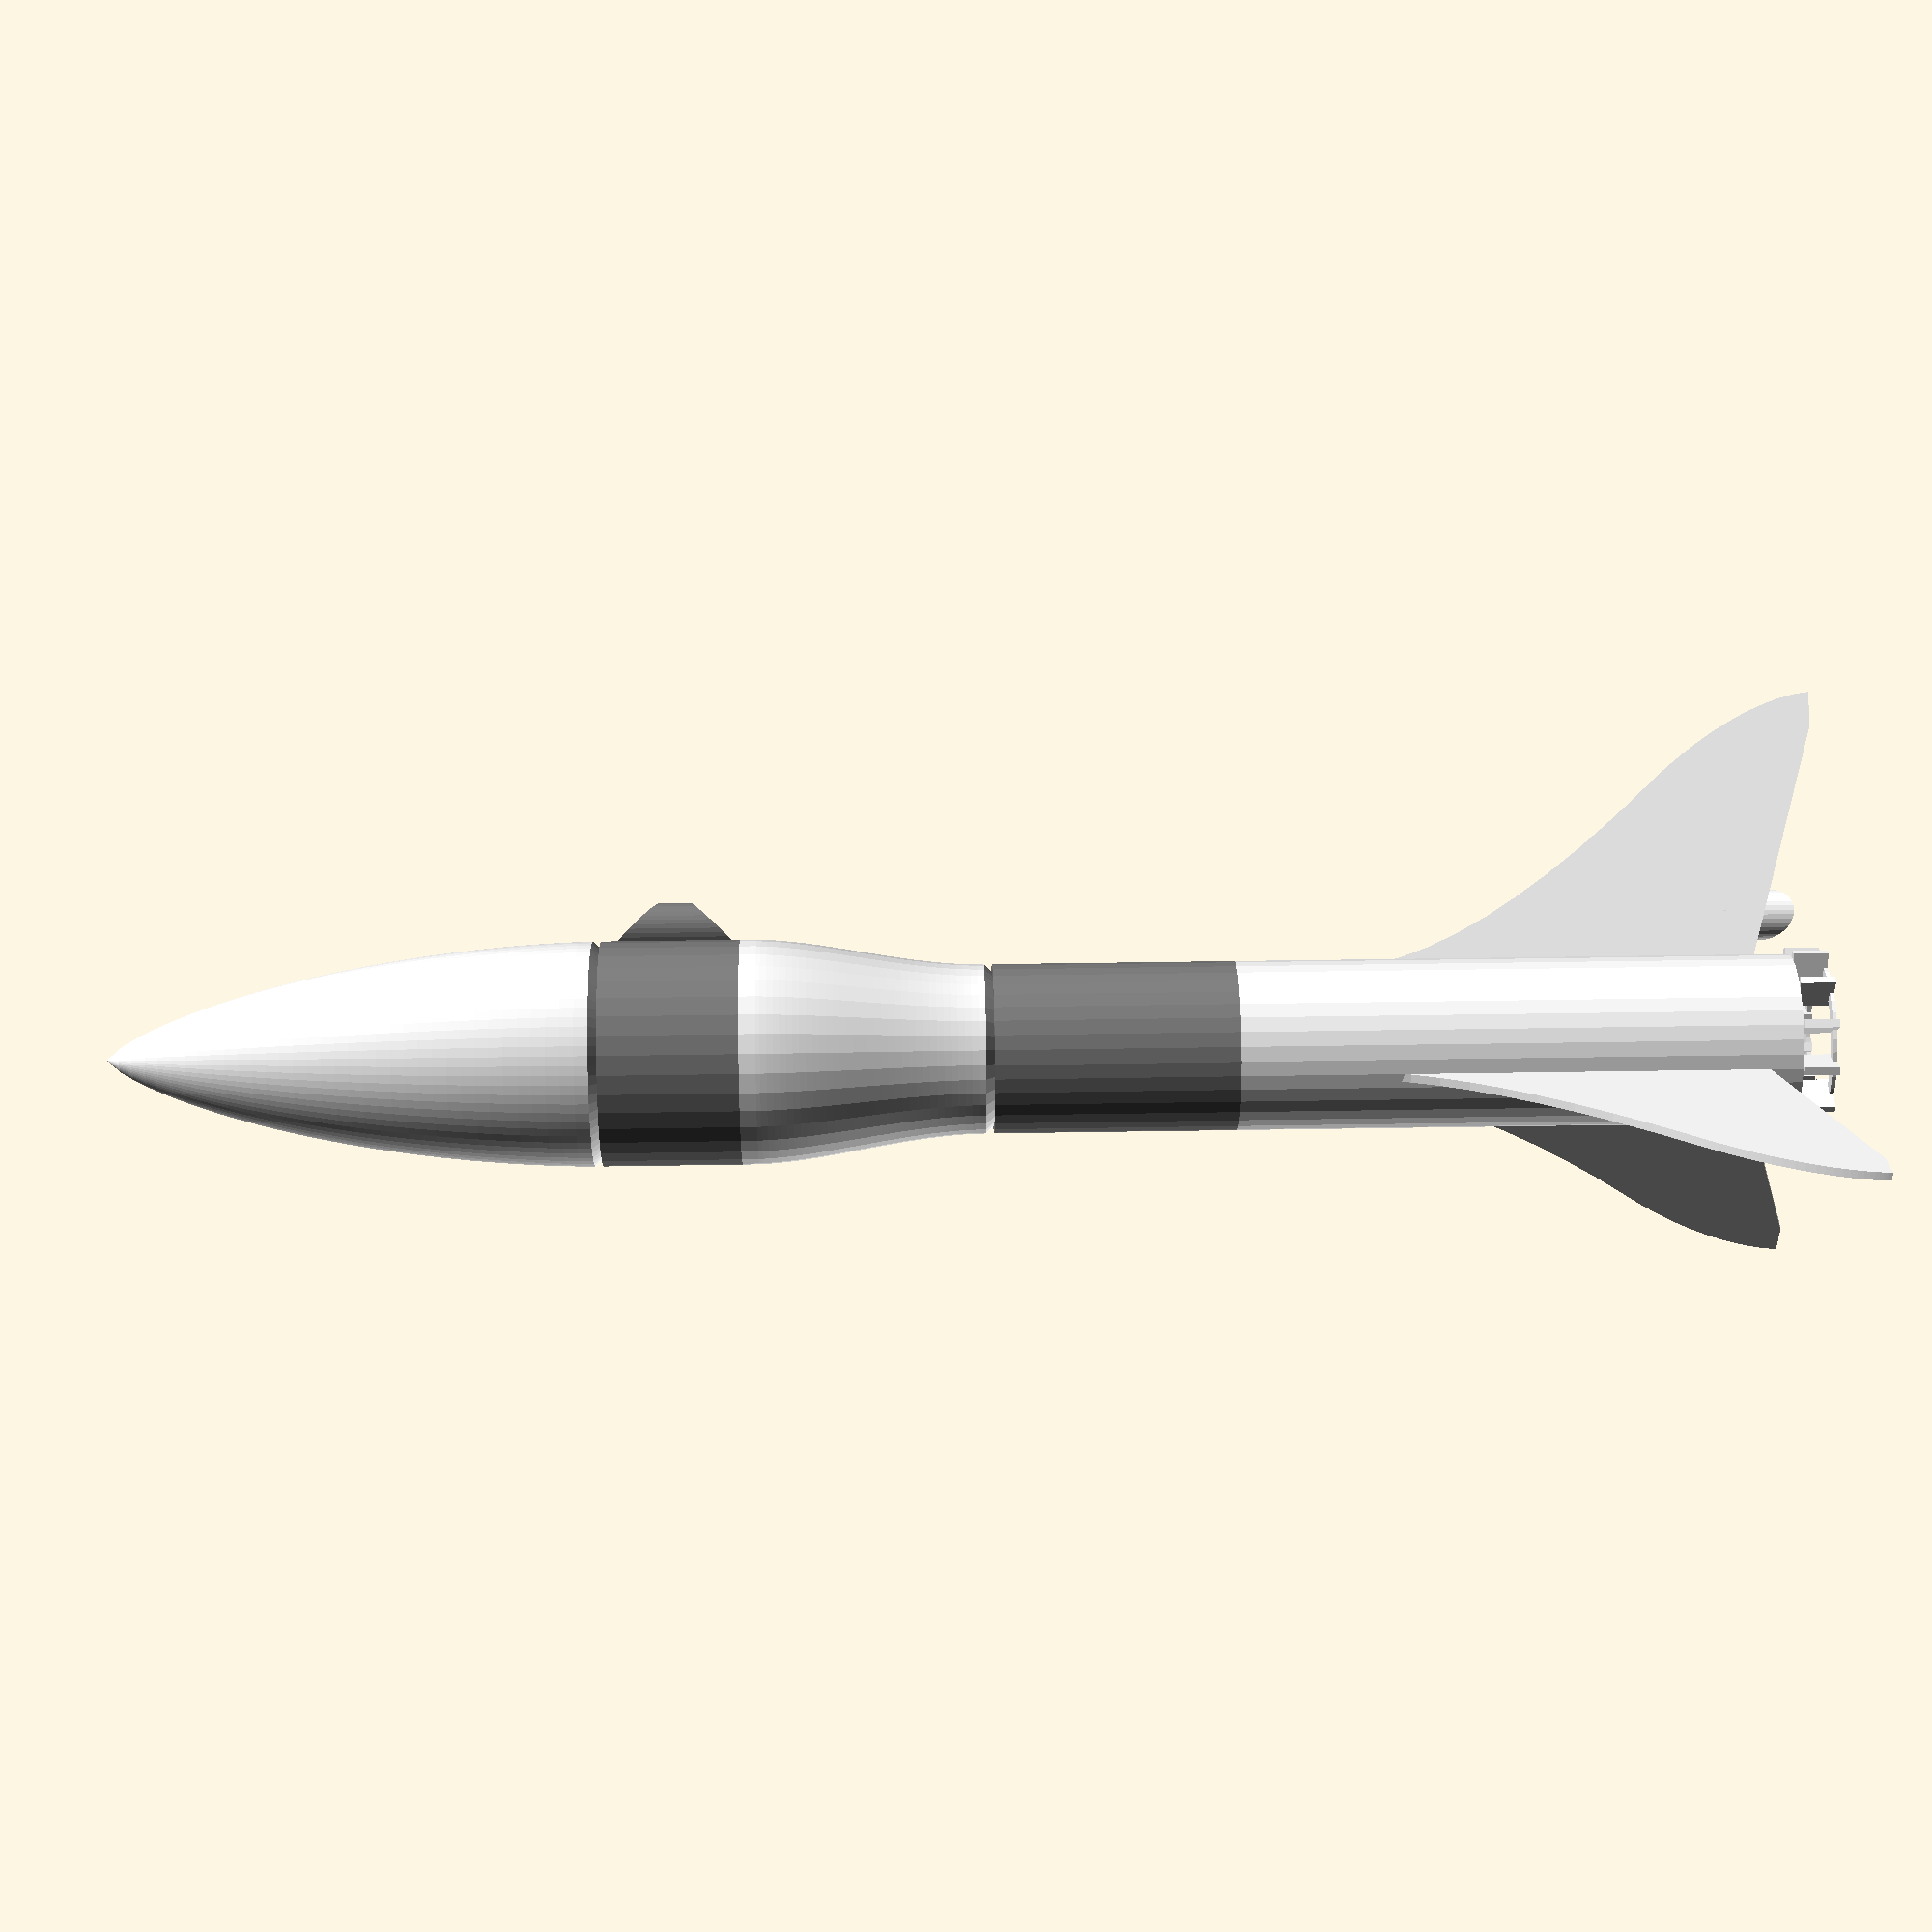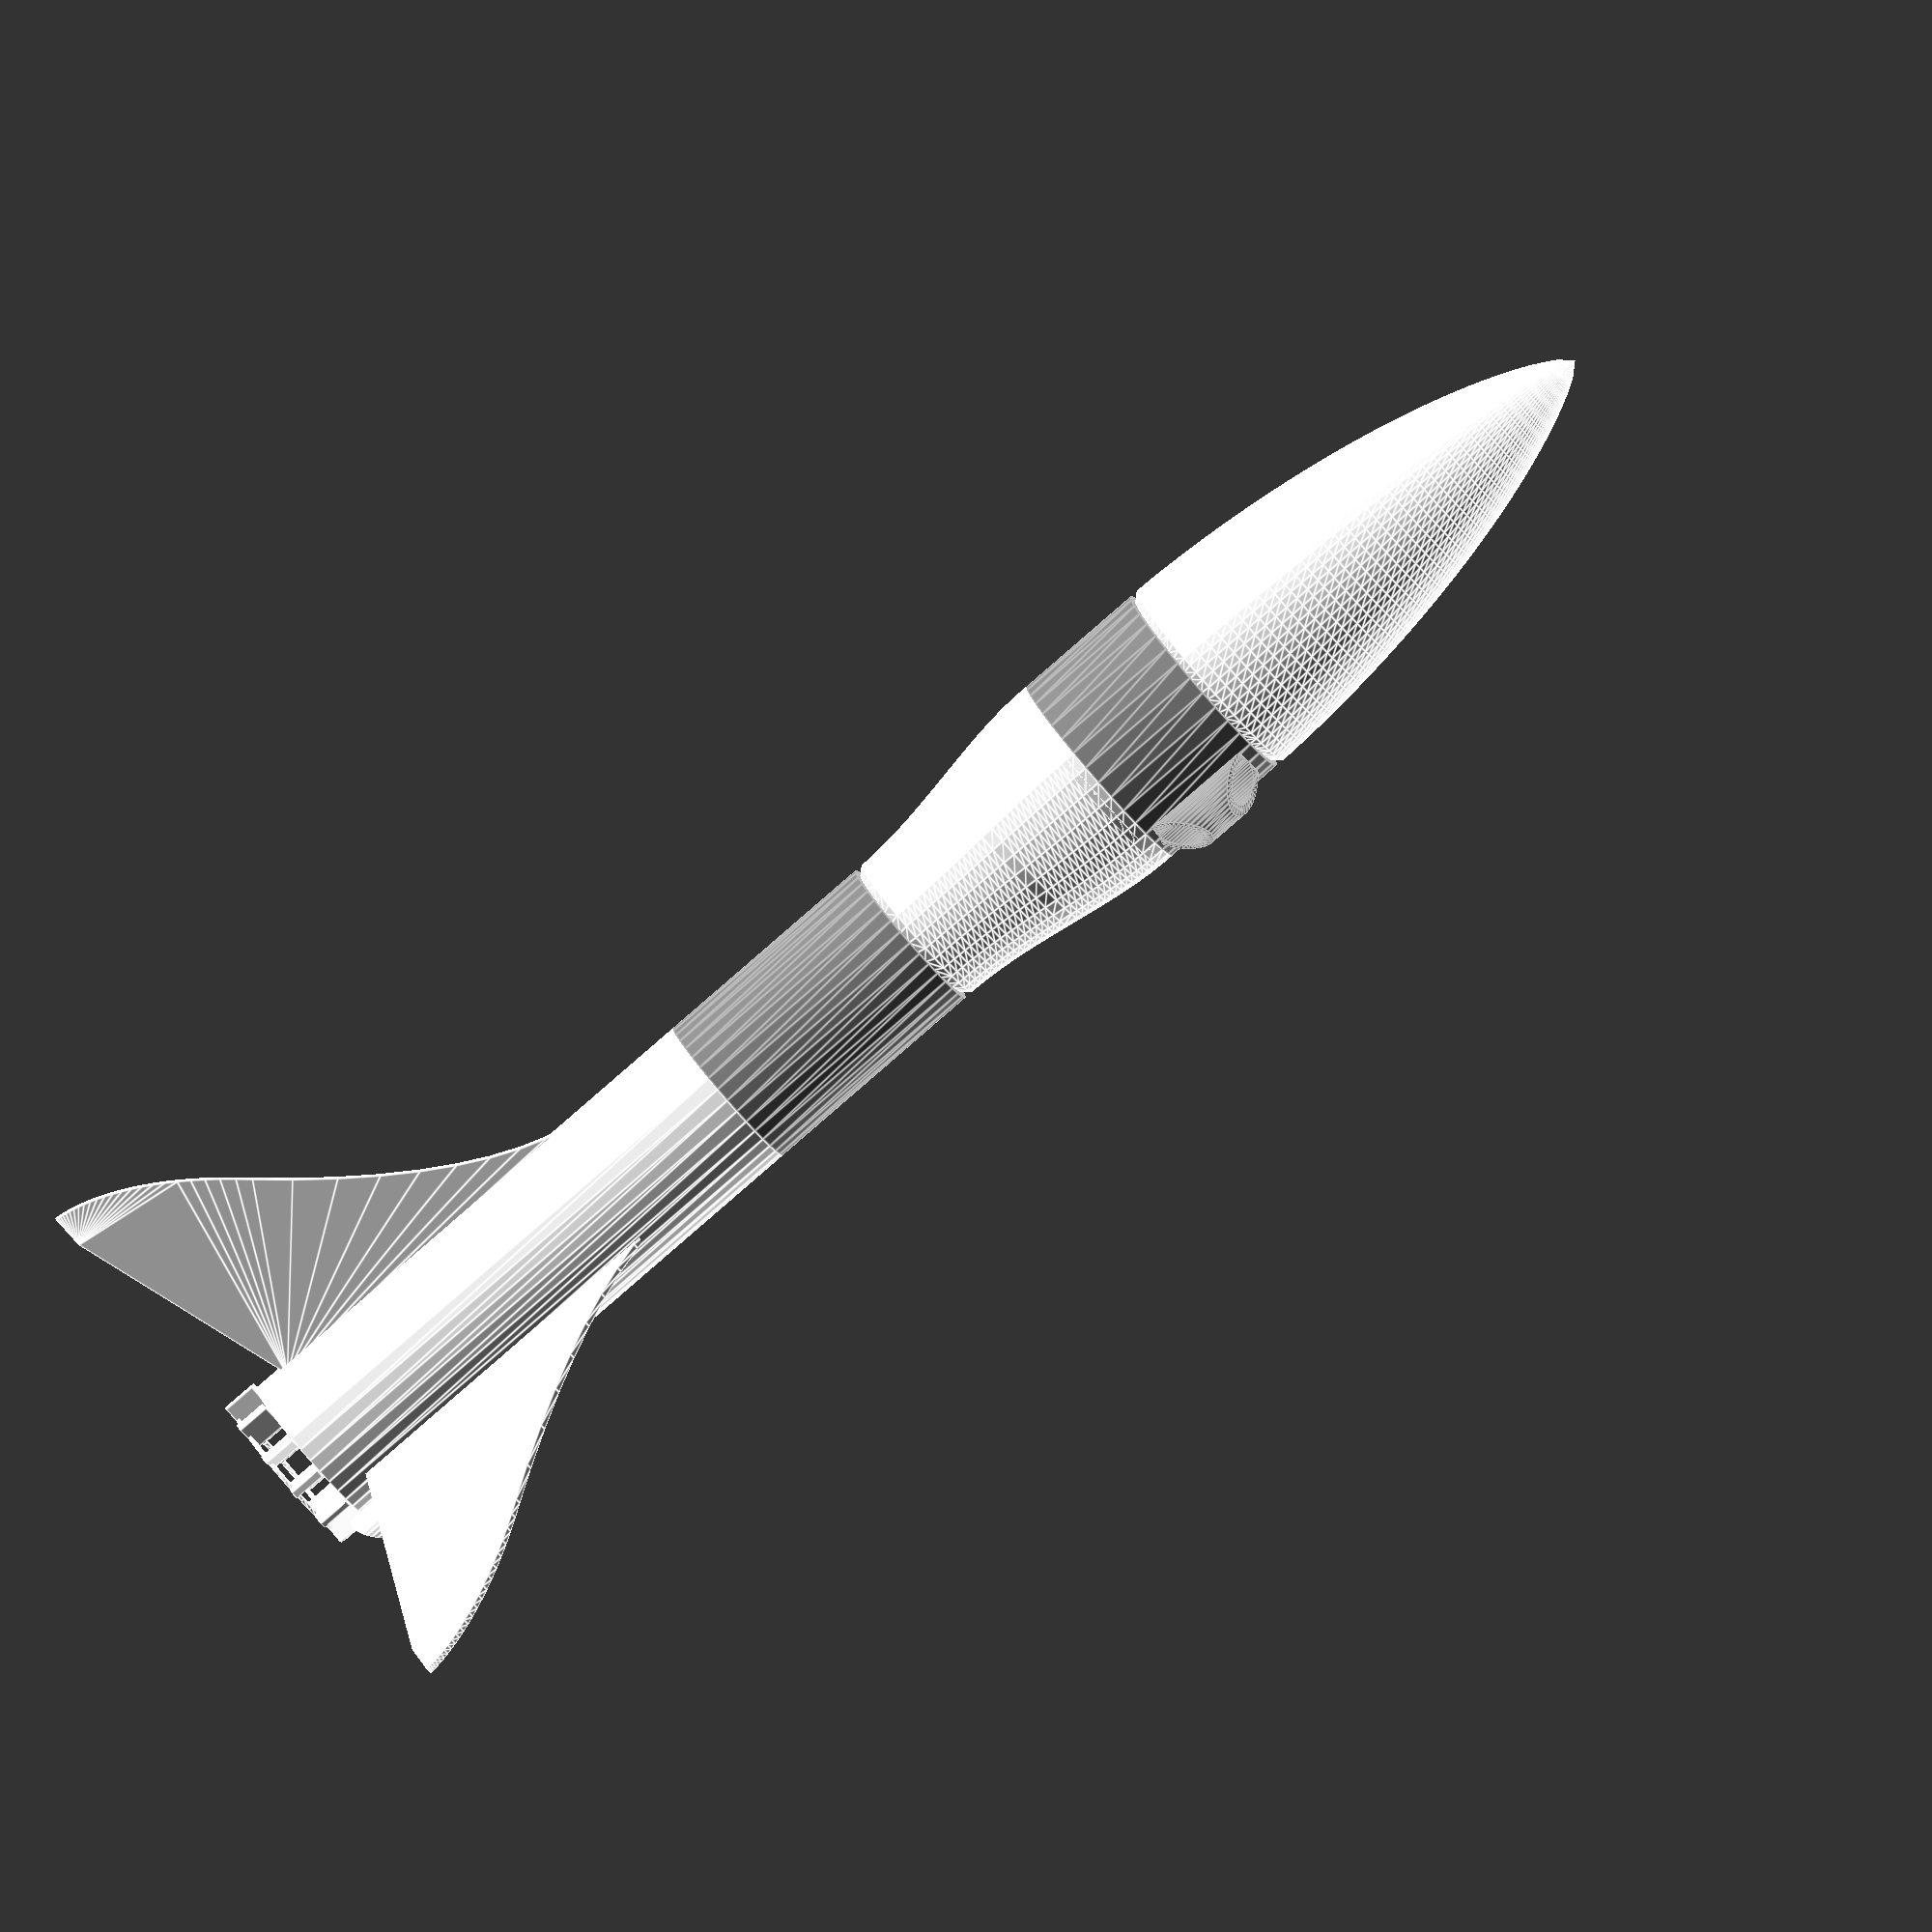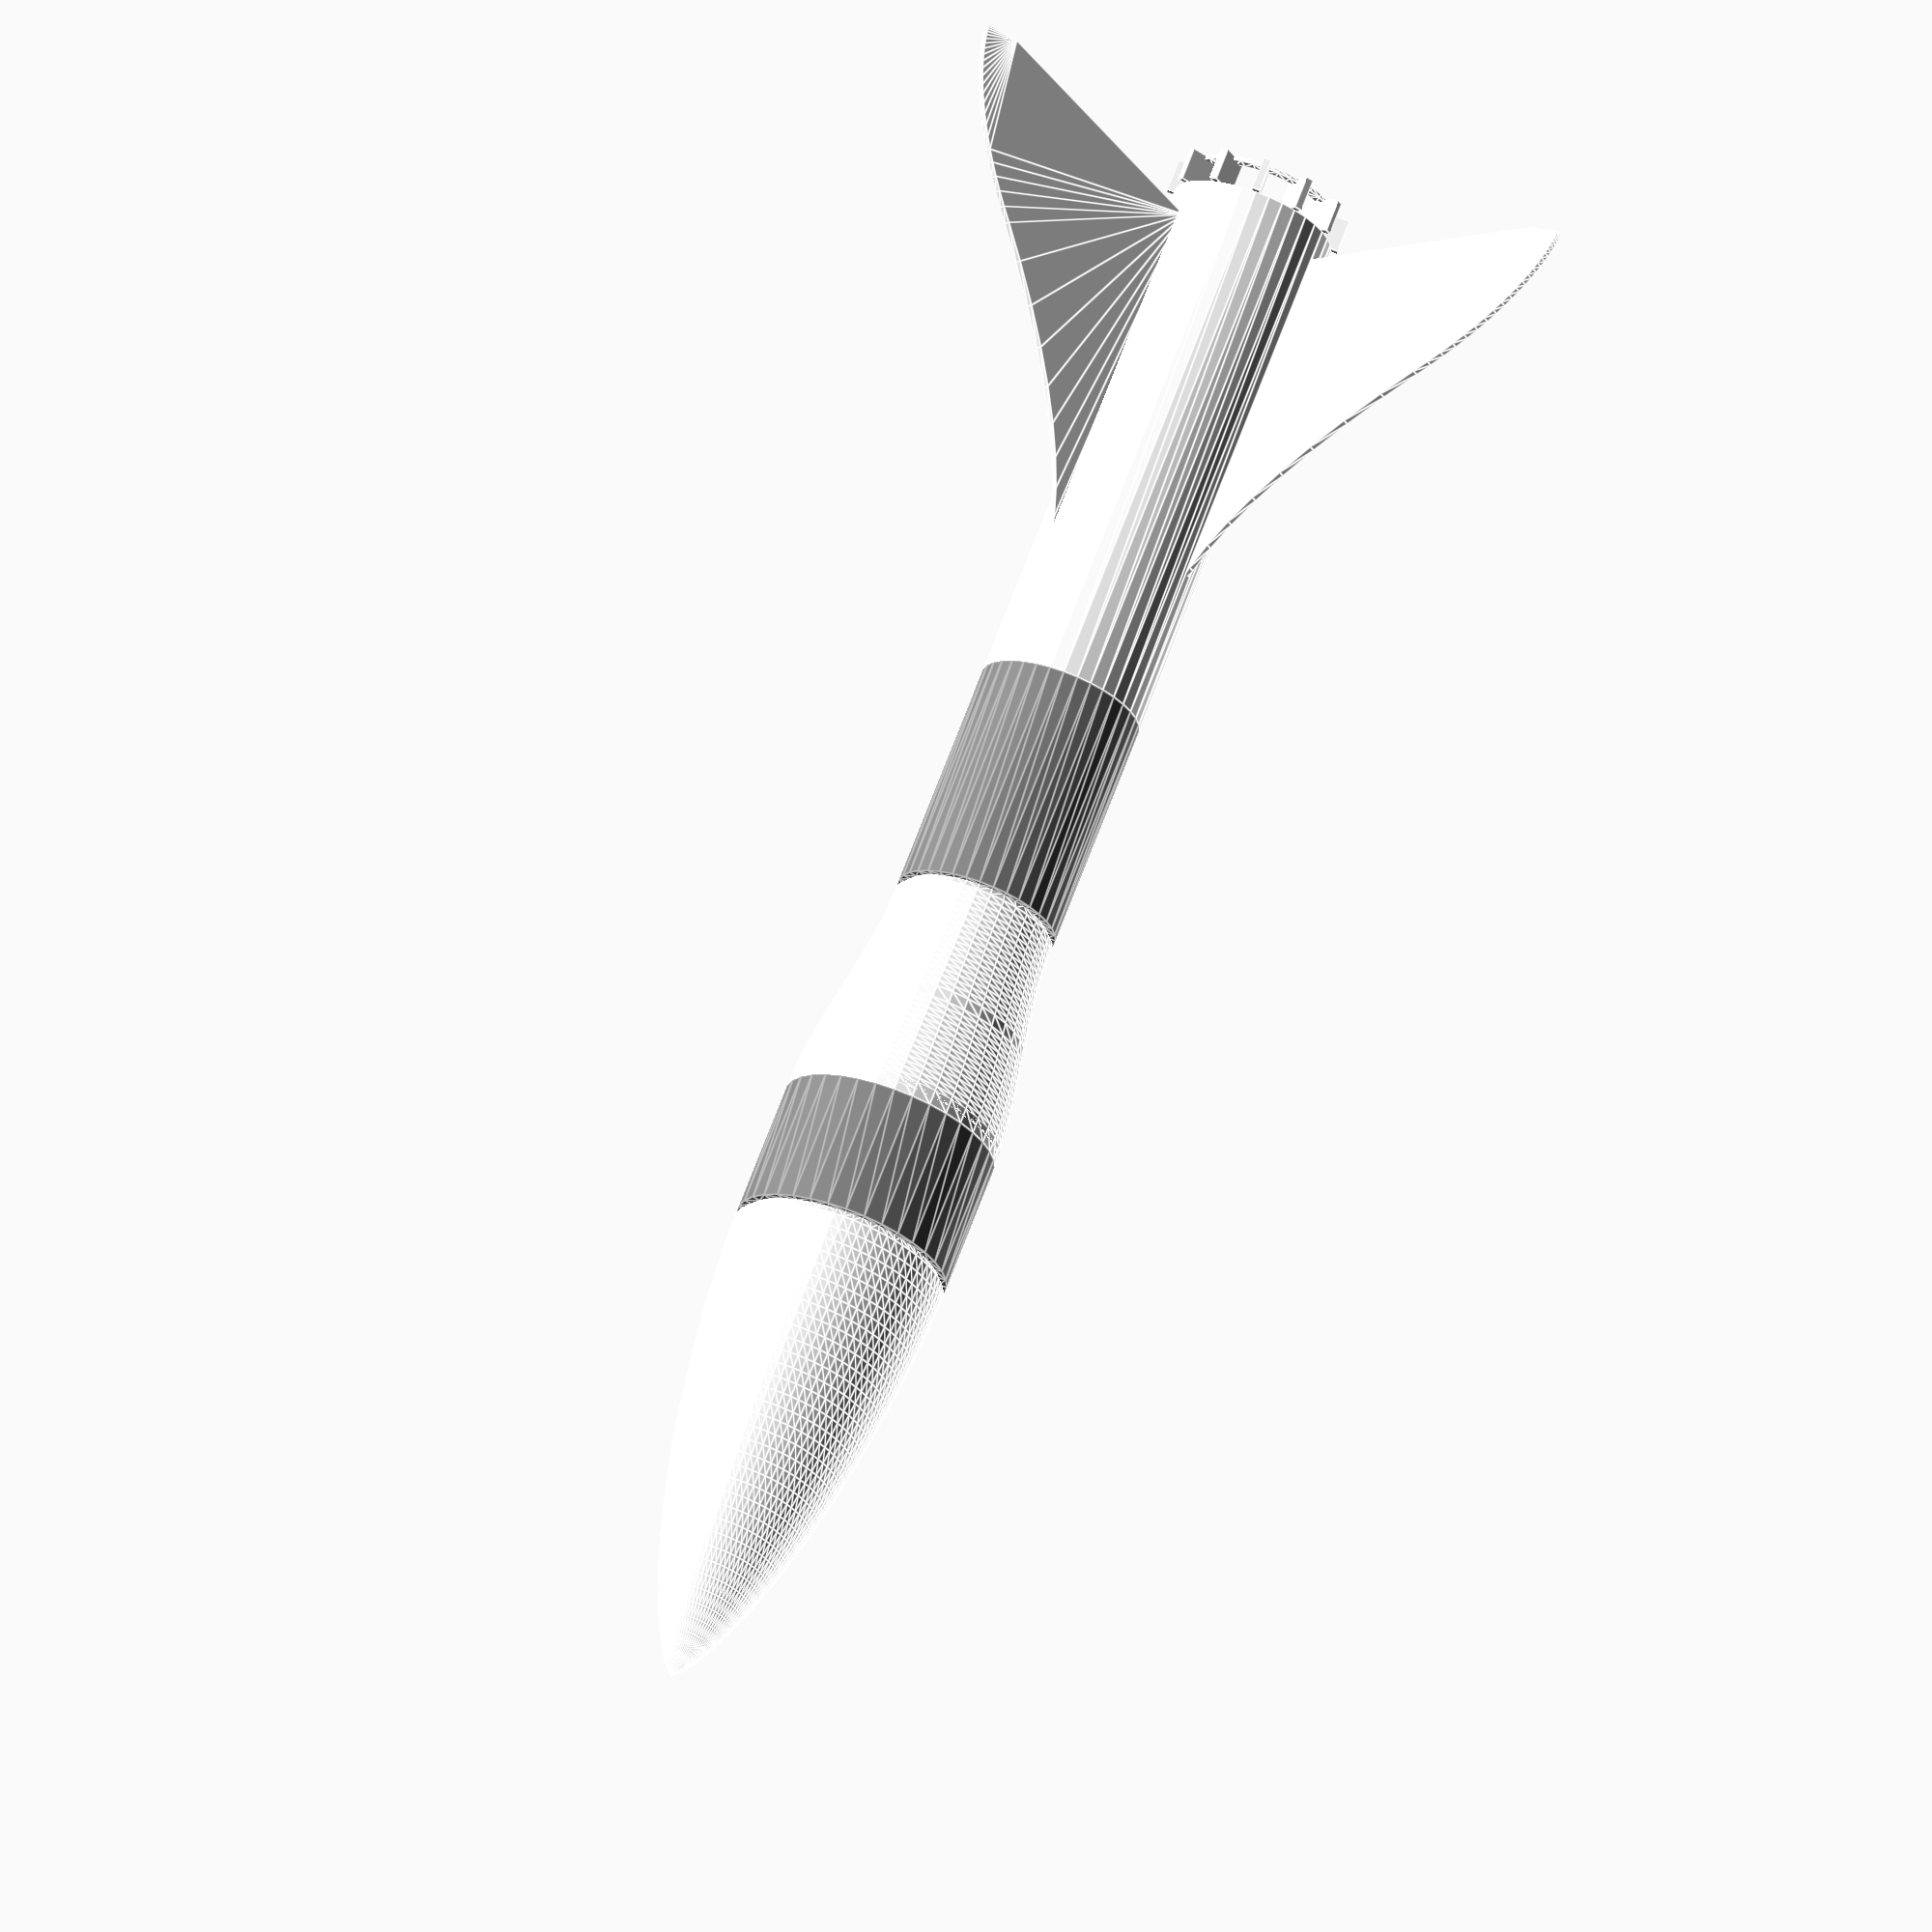
<openscad>
/* [Global] */

// Which part(s) would you like to see?
part = "all"; // [all:Complete Rocket, cone:Nose Cone, body:Body, finCan:Fin Can, payloadBody:Payload Body, payloadCoupling:Payload Coupling]

// Show a cut-away section?  (warning: this can be really slow to render)
section_view = "no";  // [yes:Yes, no:No]

/* [Motor] */

// Show rocket motor?
show_engine =  "no";  // [yes:Yes, no:No]

// What type of rocket motor (Estes range)?
engine_type = "standard";  // [mini:Mini, standard:Standard, cd:C or D Engine, e24:24mm E Engine, ef29:29mm E or F Engine]

// Clearance between motor and motor tube
motor_tolerance = 0.3;


/* [Fin Can] */

// Inner diameter of rocket finCan and body sections
inner_diameter = 22;  // [15 : 200]

// What type of fin shape?
fin_type = "sbend"; // [trapezoid:Trapezoid, smooth:Smooth, sbend:S-bend]

// Height of fin can
fin_can_height = 80;  // [50 : 200]

number_of_fins = 3;  // [0 : 6]

// Width of fins
fin_width = 40;  // [0 : 100]

// Height of fin base (the bit that touches the rocket finCan)
fin_base_height = 60;  // [0 : 200]

// Vertical offset of fin base
fin_base_offset = 5;

// height of outer vertical section at base of fin
fin_tip_height  = 20; // [0 : 200]

// Vertical offset of fin tips
fin_tip_offset = -5;  // [-200 : 200]

// Width of horizontal flat at base of fin tips (makes printing easier!)
fin_tip_flat_base = 5;

// Degrees to twist fins (to rotate rocket for improved stability)
fin_twist = 0;

// Include a launch guide on the fin can section
fin_can_guide = "yes"; // [yes:Yes, no:No]

// Include print support when fins are below the base of the rocket tube
fin_can_print_support = "yes";  // [yes:Yes, no:No]


/* [Body] */

body_height = 35; // [10 : 200]

// Include a launch guide on the body section
body_guide = "no"; // [yes:Yes, no:No]


/* [Payload] */

payload = "yes";  // [yes:Yes, no:No]

payload_height = 20; // [10 : 200]

payload_inner_diameter = 30;  // [15: 200]

payload_coupling_height = 35; // [5 : 200]

payload_coupling_type = "smooth"; // [flat:Flat, smooth:Smooth, radiused:Radiused]

// Include a solid bulkhead at the base of the payload coupling?
payload_bulkhead = "no";  // [yes:Yes, no:No]

// Include a shockcord fixing at the base of the payload coupling?
payload_shockcord_fixing = "yes";  // [yes:Yes, no:No]

// Include a launch guide on the payload section
payload_guide = "yes"; // [yes:Yes, no:No]


/* [Nose Cone] */

cone_type = "haack";  // [flat:Flat, curved:Curved, bulb:Bulb, haack:Haack]

cone_height = 70; // [10 : 200]

cone_bulb_diameter = 20;  // [1 : 100]

// Controls how blunt vs pointy the bullet cone is, small is pointy
cone_bluntness = 50; // [1 : 100]

// Haack constant - 0.3333 for LV cones, 0 for LD cones
cone_haack_constant = 0.3333;

// Include a shockcord fixing at the base of the nose cone?
shock_cord_fixing = "yes";  // [yes:Yes, no:No]


/* [Guides] */

guide_type = "rod";  // [rail:Rail, rod:Rod]

// Show the guide position/fitting?
show_guide = "no";  // [yes:Yes, no:No]

guide_rod_diameter = 5.0;

// Height of the guide tubes (for Rods)
guide_tube_height = 18;

// Width of gap in guide rail - allow for fitting tolerance (mm)
guide_rail_opening = 3;

// Thickness of guide rail edges - allor for fitting tolerance (mm)
guide_rail_thickness = 2;


/* [Other] */

// Generate as one solid part?
one_big_solid = "no";  // [yes:Yes, no:No]

// WWall thickness of the rocket shell/fins in mm - adjust to ensure model is sliced correctly - aim for 2 perimeters in your slicer
perimeter_width = 1.2;

// Curve precision (number of facets)
curve_precision = 36;  // [6 : 64]

coupling_height = 10;  // [5 : 50]

coupling_tolerance = 0.3;


/* [Hidden] */

perim = perimeter_width;
layers = 0.3;
2perim = perim * 2;
4perim = 4*perim;
eta = 0.001;

$fn = curve_precision;

payload_coupling_min_height  = (payload_inner_diameter - inner_diameter) / 2;
payload_coupling_height2 = payload_coupling_height < payload_coupling_min_height ? payload_coupling_min_height : payload_coupling_height;

// guide tube
guide_tube_offset = ((payload == "yes" ? max(payload_inner_diameter, inner_diameter) : inner_diameter) / 2) + perim + guide_rod_diameter/2;

// angle around z to guide rail - to avoid hitting the fins
guide_rail_angle = (360 / number_of_fins) / 2;

// offset to outer face of rail
guide_rail_offset = ((payload == "yes" ? max(payload_inner_diameter, inner_diameter) : inner_diameter) / 2) + 2*perim;

// Engine parameters  (diameter, length)
engine_mini = [13, 44];
engine_standard = [18, 70];
engine_cd = [24, 70];
engine_e24 = [24, 95];
engine_ef29 = [29, 114];

engine_type_val = engine_type == "mini" ? engine_mini :
				 	(engine_type == "standard" ? engine_standard :
			     		(engine_type == "cd" ? engine_cd :
			     			(engine_type == "e24" ? engine_e24 : engine_ef29)
			     		)
				 	);

fin_can_height2 = fin_can_height < engine_type_val[1] + 4*perim ? engine_type_val[1] + 4*perim : fin_can_height;


// Core Modules

module engine(e_type) {
	ed = e_type[0];
	el = e_type[1];

	// outer
	color([0.8,0.7,0.6])
		linear_extrude(el)
		donut(ed/2, ed/2-1.5, $fn=24);

	// core
	color([0.6,0.6,0.6])
		translate([0,0,1])
		linear_extrude(el-2)
		donut(ed/2-1.5, ed/8, $fn=16);

}


module coupling(id, h, notched=false) {

	id2 = id - coupling_tolerance;
	h2 = coupling_tolerance + perim;

	notches = 6;

	// tube
	linear_extrude(height = h+ 2*layers)
		difference() {
			donut(id2/2, id2/2 - perim);

			// notches
			if (notched)
				for (i=[0:notches-1])
				rotate([0,0,i*(360/notches) + 180/notches])
				translate([0,-perim,0])
				square([id2, 2perim]);
		}

	// nubbins
	if (notched)
		linear_extrude(height = h/3)
		difference() {
			donut(id2/2 + coupling_tolerance, id2/2 - perim);

			// notches
			for (i=[0:notches-1])
				rotate([0,0,i*(360/notches) + 180/notches])
				translate([0,-perim,0])
				square([id2, 2perim]);

			// avoid nubbins on teeth at ends of shockcord fixing, as they can't flex
			square([id2 + 2, id2 * sin(360/notches)/2 + perim], center=true);
		}


	// taper
	translate([0,0, h - h2])
		render()
		difference() {
			cylinder(r1=id2/2, r2=id/2 + perim, h=h2);

			translate([0,0,-1])
				cylinder(r=id2/2 - perim, h=h2 + 2);
		}
}

module upperCoupling(id, h) {
	id2 = id - coupling_tolerance;
	h2 = coupling_tolerance + perim;

	// tube
	linear_extrude(height = h+ 2*layers)
		donut(id2/2, id2/2 - perim);

	// taper
	translate([0,0, -h2])
		render()
		difference() {
			cylinder(r=id2/2 + perim, h=h2);

			translate([0,0,-eta])
				cylinder(r1=id/2, r2=id2/2 - perim, h=h2 + 2*eta);
		}
}


module guideTube() {
	// generates a guide tube with sloping underside to allow for support-free printing
	// Local co-ordinate frame is at bottom, centre of guide tube.
	// Slope is down towards x-

	ir = guide_rod_diameter/2;
	or = ir + perim;
	h = guide_tube_height;

	or2 = or + eta;
	h1 = 2 * or2;  // height of top of bevel

	//guide_tube_height
	render()
	difference()
	{
		linear_extrude(h)
			donut(or, ir);

		// taper top and bottom
		for (i=[0:1])
			translate([0,0,i*(h+perim)])
			mirror([0,0,i])
			polyhedron(
				points = [
					// top - clockwise from x- y-
					[or2, -or2, h1],     //0
					[or2, or2, h1],      //1

					// bottom - clockwise (when viewed from above) from x- y-
					[-or2, -or2, -eta],  //2
					[-or2, or2, -eta],   //3
					[or2, or2, -eta],    //4
					[or2, -or2, -eta]    //5
				],
				faces = [
					// bottom
					[2,5,4,3],
					//x- the slope
					[2,3,1,0],
					//x+
					[0,1,4,5],
					//y-
					[0,5,2],
					//y+
					[1,3,4]
				]
			);
	}

}


module guideButton() {
	z = 1.5 * guide_rail_opening;
	rotate([0,0,guide_rail_angle])
		translate([guide_rail_offset, 0, 0]) {

			// inner skid - stops rail rubbing against rocket casing
			translate([-2*perim, 0, z])
				scale([1,1,1.5])
				rotate([0,90,0])
				cylinder(r=guide_rail_opening, h=2*perim);

			// pin
			translate([-2*perim, 0, z])
				rotate([0,90,0])
				cylinder(r=guide_rail_opening/2, h=guide_rail_thickness + 4*perim);

			// outer skid - rides in rail
			translate([guide_rail_thickness, 0, z])
				scale([1,1,1.5])
				rotate([0,90,0])
				cylinder(r=guide_rail_opening, h=2*perim);

		}
}


module fin() {
	fins = number_of_fins;
	finW = fin_width;
	finHTotal = fin_base_height;
	finHBase = fin_tip_height;

	smooth_control_points = [
		[finW, fin_tip_offset],
		[finW, finHBase + fin_tip_offset],
		[0, finHTotal],
		[0, finHTotal]
	];

	sbend_control_points = [
		[finW, fin_tip_offset],
		[finW, fin_tip_offset],
		[finW, finHBase + fin_tip_offset],
		[0, finHTotal-finHBase],
		[0, finHTotal]
	];

	bez_steps = curve_precision;



	if (fin_type == "trapezoid") {
		linear_extrude(perim)
			polygon(points=[
				[0,fin_base_offset],
				[0,finHTotal + fin_base_offset],
				[finW,finHBase + fin_tip_offset],
				[finW, fin_tip_offset],
				[finW-fin_tip_flat_base, fin_tip_offset]
			]);
	} else if (fin_type == "smooth") {
		linear_extrude(perim)
		union() {
			for (i=[0:bez_steps-2])
				assign(
					u1 = i/(bez_steps-1),
					u2 = (i+1)/(bez_steps-1)
				)
				assign(
					p1 = PtOnBez2DP(smooth_control_points, i/(bez_steps-1)),
					p2 = PtOnBez2DP(smooth_control_points, (i+1)/(bez_steps-1))
				)
				{
					polygon([[0, u1 * finHTotal + fin_base_offset], [p1[0], p1[1]], [p2[0], p2[1]], [0, u2 * finHTotal + fin_base_offset]], 4);
				}

			// add a little bit to account for a fin_tip_flat_base
			if (fin_tip_flat_base > 0) {
				polygon(points=[
					[0,fin_base_offset],
					[finW, fin_tip_offset],
					[finW-fin_tip_flat_base, fin_tip_offset]
				]);
			}
		}

	} else if (fin_type == "sbend") {
		linear_extrude(perim)
		union() {
			for (i=[0:bez_steps-2])
				assign(
					u1 = i/(bez_steps-1),
					u2 = (i+1)/(bez_steps-1)
				)
				assign(
					p1 = PtOnBez2DP(sbend_control_points, i/(bez_steps-1)),
					p2 = PtOnBez2DP(sbend_control_points, (i+1)/(bez_steps-1))
				)
				{
					polygon([[0, u1 * finHTotal + fin_base_offset], [p1[0], p1[1]], [p2[0], p2[1]], [0, u2 * finHTotal + fin_base_offset]], 4);
				}

			// add a little bit to account for a fin_tip_flat_base
			if (fin_tip_flat_base > 0) {
				polygon(points=[
					[0,fin_base_offset],
					[finW, fin_tip_offset],
					[finW-fin_tip_flat_base, fin_tip_offset]
				]);
			}
		}

	}
}


module finCan(e_type) {
	id = inner_diameter;
	fins = number_of_fins;
	finW = fin_width;
	finHTotal = fin_base_height;
	finHBase = fin_tip_height;

	ed = e_type[0];
	el = e_type[1];

	edt = (ed + motor_tolerance);

	h = fin_can_height2;

	numSupports = round((PI*id) / 6);

	color("white")
	union() {
		// outer casing
		linear_extrude(height = h)
			donut(id/2 + perim, id/2);

		// motor mount tube
		linear_extrude(height = el + 10)
			donut( edt/2 + 2perim, edt/2);

		// motor mount to casing ribs
		for(i=[0:fins-1])
			rotate([0,0,i*360/fins])
			translate([edt/2,0,0])
			rotate([90,0,0])
			linear_extrude(perim)
			square([(id - edt)/2,el + 4*perim]);


		// motor top retainer
		translate([0,0,el])
			render()
			difference() {
				cylinder(r=edt/2 + perim, h=4perim);

				translate([0,0,-eta])
					cylinder(r1=edt/2 + perim, r2=edt/2 - 3*perim, h=4perim + 2*eta);
			}

		// motor bottom retainer
		// TO DO - doesn't seem critical, esp if tape is used for tight fit

		// fins
		for(i=[0:fins-1])
			rotate([0,0,i*360/fins])
			translate([id/2,0,0])
			rotate([fin_twist,0,0])
			rotate([90,0,0]) {
				fin();
			}

		if (fin_can_guide == "yes") {
			if (guide_type == "rod" && fin_twist == 0) {
				// guide tube
				translate([guide_tube_offset,
						   guide_rod_diameter/2,
		   				   fin_tip_offset * (guide_tube_offset - inner_diameter/2)/fin_width + fin_tip_offset * 0.1])
					rotate([0,0,90])
					guideTube();
			} else if (guide_type == "rail" ){
				if (payload != "yes" || payload_inner_diameter <= inner_diameter )
					guideButton();
			}
		}

		if (one_big_solid == "no") {
			// coupling
			translate([0,0, h - eta])
				upperCoupling(id, coupling_height);

			// shock cord tether
			translate([0,0, el + 10 + 5/2 - eta])
				cube([id + perim, 2, 5], center=true);
		}

		// print support
		if (fin_can_print_support == "yes" && fin_tip_offset < 0) {
			// radial supports, perim thick
			for (i=[0:numSupports-1])
				rotate([0,0, i * 360/numSupports])
				translate([edt/2-1, -perim/2, fin_tip_offset])
				cube([id/2 + perim - edt/2 + 2, perim, abs(fin_tip_offset)]);

			// a little ring to join them all together
			translate([0,0,fin_tip_offset])
				linear_extrude(0.6)
				donut(id/2, edt/2);
		}

	}
}


module body() {
	h = body_height;
	id = inner_diameter;

	color("grey")
	union() {
		// body tube
		linear_extrude(height = h+eta)
			donut( id/2 + perim, id/2);

		if (
			(payload != "yes" || payload_inner_diameter <= inner_diameter ) &&
			h >= guide_tube_height &&
			body_guide == "yes"
		) {
			if (guide_type == "rod") {
				translate([guide_tube_offset,
						   guide_rod_diameter/2,
		   				   0])
				guideTube();
			} else {
				guideButton();
			}
		}
	}
}


module noseCone() {
	id = payload == "yes" ? payload_inner_diameter : inner_diameter;
	id2 = id - coupling_tolerance;

	or = id/2 + perim;

	br = cone_bulb_diameter/2;

	$fn = $fn * 2;

	// bezier control points for curved cone
	// outer surface
	curved_control_points = [[or, 0], [or, cone_height/3], [or * cone_bluntness/100,  cone_height], [0, cone_height]];

	// for inner surface
	curved_control_points_inner = [[or-perim, 0], [or-perim, cone_height/3], [or * cone_bluntness/100-perim,  cone_height-perim], [0, cone_height-perim]];


	// bezier control points for bulb cone - 2 curves!
	// outer surface
	// lower curve
	bulb_control_points = [
		[or, 0], [or, cone_height/4], [br,  cone_height/4], [br, cone_height/2]
	];
	// upper curve
	bulb_control_points2 = [
		[br, cone_height/2], [br, cone_height/2], [br,  cone_height], [0, cone_height]
	];

	// for inner surface
	// lower curve
	bulb_control_points_inner = [
		[or-perim, 0], [or-perim, cone_height/4], [br-perim,  cone_height/4], [br-perim, cone_height/2]
	];

	// upper curve
	bulb_control_points_inner2 = [
		[br-perim, cone_height/2], [br-perim, cone_height/2], [br-perim,  cone_height-perim], [0, cone_height-perim]
	];

	haackC = cone_haack_constant;


	// how many steps to use for interpolating bezier curves
	bez_steps = curve_precision;

	color("white")
	union() {
		if (cone_type == "curved") {
			rotate_extrude()
			//linear_extrude(1)
			union() {
				// for each vertical segment
				for (i=[0:bez_steps-2])
					assign(
						u1 = i/(bez_steps-1),
						u2 = (i+1)/(bez_steps-1)
					)
					assign(
						p1 = PtOnBez2DP(curved_control_points_inner, u1),
						p2 = PtOnBez2DP(curved_control_points, u1),
						p3 = PtOnBez2DP(curved_control_points, u2),
						p4 = PtOnBez2DP(curved_control_points_inner, u2)
					)
					{
						polygon([[p1[0], p1[1]], [p2[0], p2[1]], [p3[0], p3[1]], [p4[0], p4[1]]], 4);
					}
			}

		} else if (cone_type == "bulb") {
			rotate_extrude()
			//linear_extrude(1)
			union() {
				// for each vertical segment
				for (i=[0:bez_steps-2]) {
					// lower curve
					assign(
						u1 = i/(bez_steps-1),
						u2 = (i+1)/(bez_steps-1)
					)
					assign(
						p1 = PtOnBez2DP(bulb_control_points_inner, u1),
						p2 = PtOnBez2DP(bulb_control_points, u1),
						p3 = PtOnBez2DP(bulb_control_points, u2),
						p4 = PtOnBez2DP(bulb_control_points_inner, u2)
					)
					{
						polygon([[p1[0], p1[1]], [p2[0], p2[1]], [p3[0], p3[1]], [p4[0], p4[1]]], 4);
					}

					// upper curve
					assign(
						u1 = i/(bez_steps-1),
						u2 = (i+1)/(bez_steps-1)
					)
					assign(
						p1 = PtOnBez2DP(bulb_control_points_inner2, u1),
						p2 = PtOnBez2DP(bulb_control_points2, u1),
						p3 = PtOnBez2DP(bulb_control_points2, u2),
						p4 = PtOnBez2DP(bulb_control_points_inner2, u2)
					)
					{
						polygon([[p1[0], p1[1]], [p2[0], p2[1]], [p3[0], p3[1]], [p4[0], p4[1]]], 4);
					}
				}

			}

		} else if (cone_type == "haack") {
			// See:
			// http://en.wikipedia.org/wiki/Nose_cone_design

			rotate_extrude()
			//linear_extrude(1)
			union() {
				// for each vertical segment
				for (i=[0:bez_steps-2])
					assign(
						// x refers to Haack coordinate frame, equiv to y axis
						x1 = i/(bez_steps-1),
						x2 = (i+1)/(bez_steps-1)
					)
					assign(
						theta1 = acos(1 - (2 * (1-x1) )),
						theta2 = acos(1 - (2 * (1-x2) ))
					)
					assign(
						// y1 refers to Haack coordinate frame, equiv to x axis
						y1 = or * sqrt((PI*theta1/180 - (sin(2*theta1)/2) + haackC * pow(sin(theta1),3)) / PI),
						y2 = or * sqrt((PI*theta2/180 - (sin(2*theta2)/2) + haackC * pow(sin(theta2),3)) / PI)
					)
					{
						polygon([
							[max(y1-perim,0), x1 * cone_height - perim],
							[y1, x1 * cone_height],
							[y2, x2 * cone_height],
							[max(y2-perim,0), x2 * cone_height - perim]
						], 4);
					}
			}

		} else {
			// cone
			render()
				difference() {
					cylinder(r1=id/2 + perim, r2=2perim, h=cone_height);

					translate([0,0,-eta])
						cylinder(r1=id/2, r2=perim, h=cone_height);
				}

			// tip
			translate([0,0, cone_height - eta])
				cylinder(r1=2perim, r2=perim, h=2perim, $fn=16);
		}

		if (one_big_solid == "no") {
			// coupling
			translate([0,0, -coupling_height + eta])
				coupling(id, coupling_height, true);

			// shock cord fixing
			if (shock_cord_fixing == "yes") {
				translate([0,0, -coupling_height + eta])
					linear_extrude(coupling_height / 2)
					intersection() {
						circle(id2/2);

						square([id2, 2perim], center=true);
					}
			}
		}
	}
}


module payload_body() {
	h = payload_height;
	id = payload_inner_diameter;

	color("grey")
	union() {
		// body
		linear_extrude(height = h+eta)
			donut( id/2 + perim, id/2);

		if (
			payload_inner_diameter > inner_diameter &&
			h >= guide_tube_height &&
			payload_guide == "yes"
		) {
			if (guide_type == "rod") {
				// guide tube
				translate([
					guide_tube_offset,
					guide_rod_diameter/2,
						0
				])
				guideTube();
			} else {
				guideButton();
			}
		}
	}
}


module payload_coupling() {
	id = inner_diameter;
	id2 = id - coupling_tolerance;

	idt = payload_inner_diameter;
	idt2 = idt - coupling_tolerance;

	h = payload_coupling_height2;

	// outer surface
	smooth_control_points = [[id/2+perim, 0], [id/2+perim, h/3], [idt/2 + perim, 2*h/3], [idt/2+perim, h + (one_big_solid == "yes" ? eta : -perim)]];

	// outer surface
	radiused_control_points = [[id/2+perim, 0], [id/2+perim, 0], [idt/2 + perim, h/2], [idt/2+perim, h + (one_big_solid == "yes" ? eta : -perim)]];

	bez_steps = curve_precision;

	color("white")
	union() {

		if (one_big_solid == "no") {
			// bottom tube
			translate([0,0, -coupling_height + eta])
				coupling(id, coupling_height, !(payload_bulkhead == "yes"));

			// upper tube
			translate([0,0, h - perim])
				upperCoupling(idt, coupling_height + perim);

			// collar to ensure manifold surface
			translate([0,0, h - 2*perim])
				linear_extrude(height = 2*perim)
				donut(idt/2 + perim, idt2/2-eta);

			if (payload_shockcord_fixing == "yes") {
				translate([0,0, -coupling_height + eta])
					linear_extrude(coupling_height / 2)
					intersection() {
						circle(id2/2);

						square([id, 2perim], center=true);
					}
			}


			// bulkhead
			if (payload_bulkhead == "yes") {
				translate([0,0,-coupling_height + eta])
					linear_extrude(perim) {
						difference() {
							circle(r=id2/2);

							if (payload_shockcord_fixing == "yes") {
								hull() {
									translate([0,perim,0])
										circle(r=3);
									translate([0,-perim,0])
										circle(r=3);
								}
							}
						}
					}

			}

		}

		// taper
		if (payload_coupling_type == "flat")  {
			translate([0,0,0])
				render()
				difference() {
					cylinder(r1=id/2 + perim, r2=idt/2 + perim, h=h + (one_big_solid == "yes" ? eta : -perim));

					translate([0,0,-eta])
						cylinder(r1=id/2 - perim, r2=idt/2 - perim, h=h + 100);
				}
		} else if (payload_coupling_type == "smooth") {
			rotate_extrude() {
				// for each vertical segment
				for (i=[0:bez_steps-2])
					assign(
						u1 = i/(bez_steps-1),
						u2 = (i+1)/(bez_steps-1)
					)
					assign(
						p1 = PtOnBez2DP(smooth_control_points, u1),
						p2 = PtOnBez2DP(smooth_control_points, u2)
					) {
						polygon([[p1[0]-perim, p1[1]], [p1[0], p1[1]], [p2[0], p2[1]], [p2[0]-perim, p2[1]]], 4);
					}
			}
		} else {
			rotate_extrude() {
				// for each vertical segment
				for (i=[0:bez_steps-2])
					assign(
						u1 = i/(bez_steps-1),
						u2 = (i+1)/(bez_steps-1)
					)
					assign(
						p1 = PtOnBez2DP(radiused_control_points, u1),
						p2 = PtOnBez2DP(radiused_control_points, u2)
					)
					{
						polygon([[p1[0]-perim, p1[1]], [p1[0], p1[1]], [p2[0], p2[1]], [p2[0]-perim, p2[1]]], 4);
					}
			}
		}

	}
}


module rocket(e_type) {
	ph = payload_height + payload_coupling_height2;

	if (one_big_solid == "yes") {
		union() {
			finCan(e_type);

			translate([0,0, fin_can_height2])
				body();

			if (payload == "yes") {
				translate([0,0, fin_can_height2 + body_height ])
					payload_coupling();

				translate([0,0, fin_can_height2 + body_height + payload_coupling_height2 ])
					payload_body();
			}

			translate([0,0, fin_can_height2 + body_height + (payload == "yes" ? ph : 0)])
				noseCone();
		}

	} else {
		if (part == "all" || part == "") {
			finCan(e_type);

			translate([0,0, fin_can_height2])
				body();

			if (payload == "yes") {
				translate([0,0, fin_can_height2 + body_height + perim])
					payload_coupling();

				translate([0,0, fin_can_height2 + body_height + payload_coupling_height2 + perim])
					payload_body();
			}

			translate([0,0, fin_can_height2 + body_height + 2perim + (payload == "yes" ? ph : 0)])
				noseCone();
		}

		if (part == "finCan") finCan(e_type);
		if (part == "cone") noseCone();
		if (part == "body") body();
		if (part == "payloadCoupling") payload_coupling();
		if (part == "payloadBody") payload_body();
	}
}


// Entry Point

if (show_engine == "yes") engine(engine_type_val);

if (section_view == "yes") {
	render()
	difference() {
		rocket(engine_type_val);

		translate([-250,0,-50])
			cube([500,500,500]);
	}

} else
	rocket(engine_type_val);

// Guides
if (show_guide == "yes") {
	if (guide_type == "rod") {
		color([0.7,0.7,0.7])
			translate([guide_tube_offset, guide_rod_diameter/2, -50])
			cylinder(r=guide_rod_diameter/2, h=600);

		// blast plate
		color([0.7,0.7,0.7])
			translate([guide_tube_offset, guide_rod_diameter/2, -50])
			cylinder(r=100/2, h=1);
	} else {
		// rail - basic proxy of a rail

		color([0,1,0,0.3])
			rotate([0,0,guide_rail_angle])
			translate([guide_rail_offset, -guide_rail_opening/2, -50])
			cube([guide_rail_thickness, guide_rail_opening, 600]);

		// blast plate
		color([0.7,0.7,0.7])
		rotate([0,0,guide_rail_angle])
			translate([guide_rail_offset, 0, -50])
			cylinder(r=100/2, h=1);
	}

}



// Utility Modules

module donut(or,ir) {
	difference() {
        circle(or);
    	circle(ir);
    }
}


//=======================================
//
//		Bezier Curve Routines
//
//      From the maths.scad library by William A Adams
//
//=======================================

 /*
	Bernstein Basis Functions
	These are the coefficients for bezier curves

*/

// For quadratic curve (parabola)
function Basis02(u) = pow((1-u), 2);
function Basis12(u) = 2*u*(1-u);
function Basis22(u) = u*u;

// For cubic curves, these functions give the weights per control point.
function Basis03(u) = pow((1-u), 3);
function Basis13(u) = 3*u*(pow((1-u),2));
function Basis23(u) = 3*(pow(u,2))*(1-u);
function Basis33(u) = pow(u,3);

// Derivative basis functions
function BasisDer03(u) = -3*pow((1-u), 2);
function BasisDer13(u) = 3*pow(1-u,2) - 6*(1-u)*u;
function BasisDer23(u) = 6* (1-u)*u - 3*pow(u,2);
function BasisDer33(u) = 3 * pow(u,2);


// Given an array of control points
// Return a point on the quadratic Bezier curve as specified by the
// parameter: 0<= 'u' <=1
function Bern02(cps, u) = [Basis02(u)*cps[0][0], Basis02(u)*cps[0][1], Basis02(u)*cps[0][2]];
function Bern12(cps, u) = [Basis12(u)*cps[1][0], Basis12(u)*cps[1][1], Basis12(u)*cps[1][2]];
function Bern22(cps, u) = [Basis22(u)*cps[2][0], Basis22(u)*cps[2][1], Basis22(u)*cps[2][2]];

function berp2(cps, u) = Bern02(cps,u)+Bern12(cps,u)+Bern22(cps,u);

//===========
// Cubic Beziers - described by 4 control points
//===========
// Calculate a singe point along a cubic bezier curve
// Given a set of 4 control points, and a parameter 0 <= 'u' <= 1
// These functions will return the exact point on the curve
function PtOnBez2D(p0, p1, p2, p3, u) = [
	Basis03(u)*p0[0]+Basis13(u)*p1[0]+Basis23(u)*p2[0]+Basis33(u)*p3[0],
	Basis03(u)*p0[1]+Basis13(u)*p1[1]+Basis23(u)*p2[1]+Basis33(u)*p3[1]];

// packed variant - pass points as an array of coefficients
function PtOnBez2DP(p, u) =  PtOnBez2D(p[0], p[1], p[2], p[3], u);

// 1D variant
function PtOnBez1D(p0, p1, p2, p3, u) = Basis03(u)*p0+Basis13(u)*p1+Basis23(u)*p2+Basis33(u)*p3;

// 1D packed
function PtOnBez1DP(p, u) =  PtOnBez1D(p[0], p[1], p[2], p[3], u);


</openscad>
<views>
elev=141.9 azim=41.9 roll=91.2 proj=p view=solid
elev=83.3 azim=50.8 roll=311.0 proj=o view=edges
elev=292.2 azim=92.5 roll=20.3 proj=o view=edges
</views>
